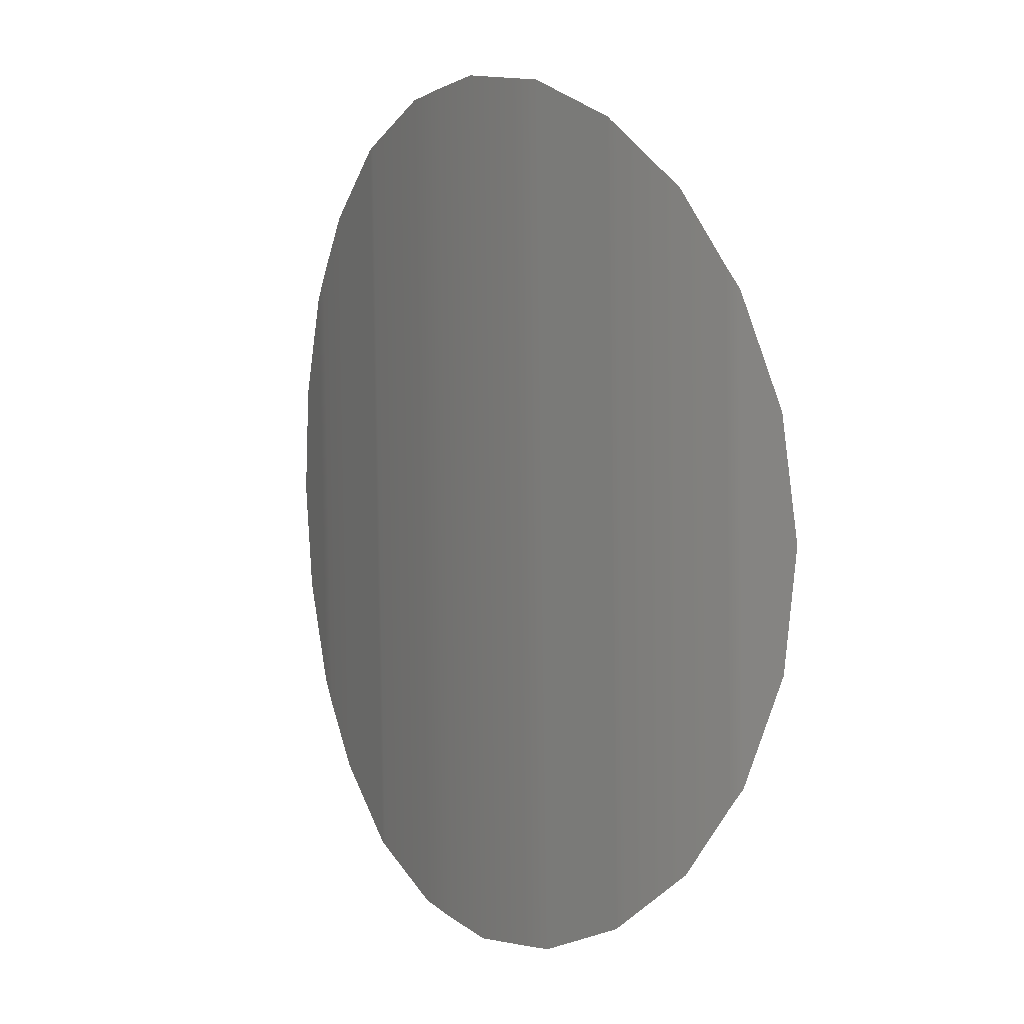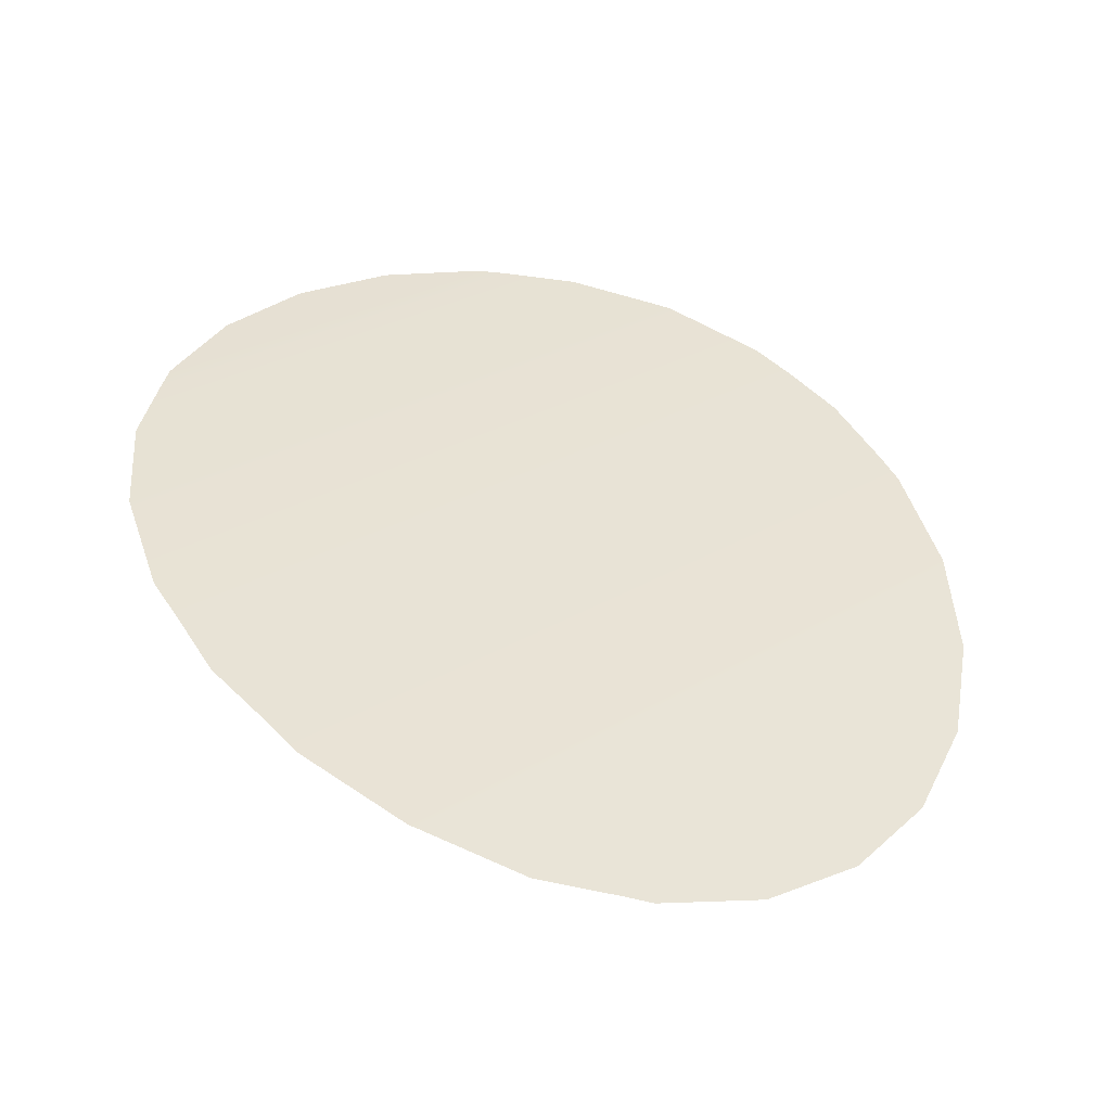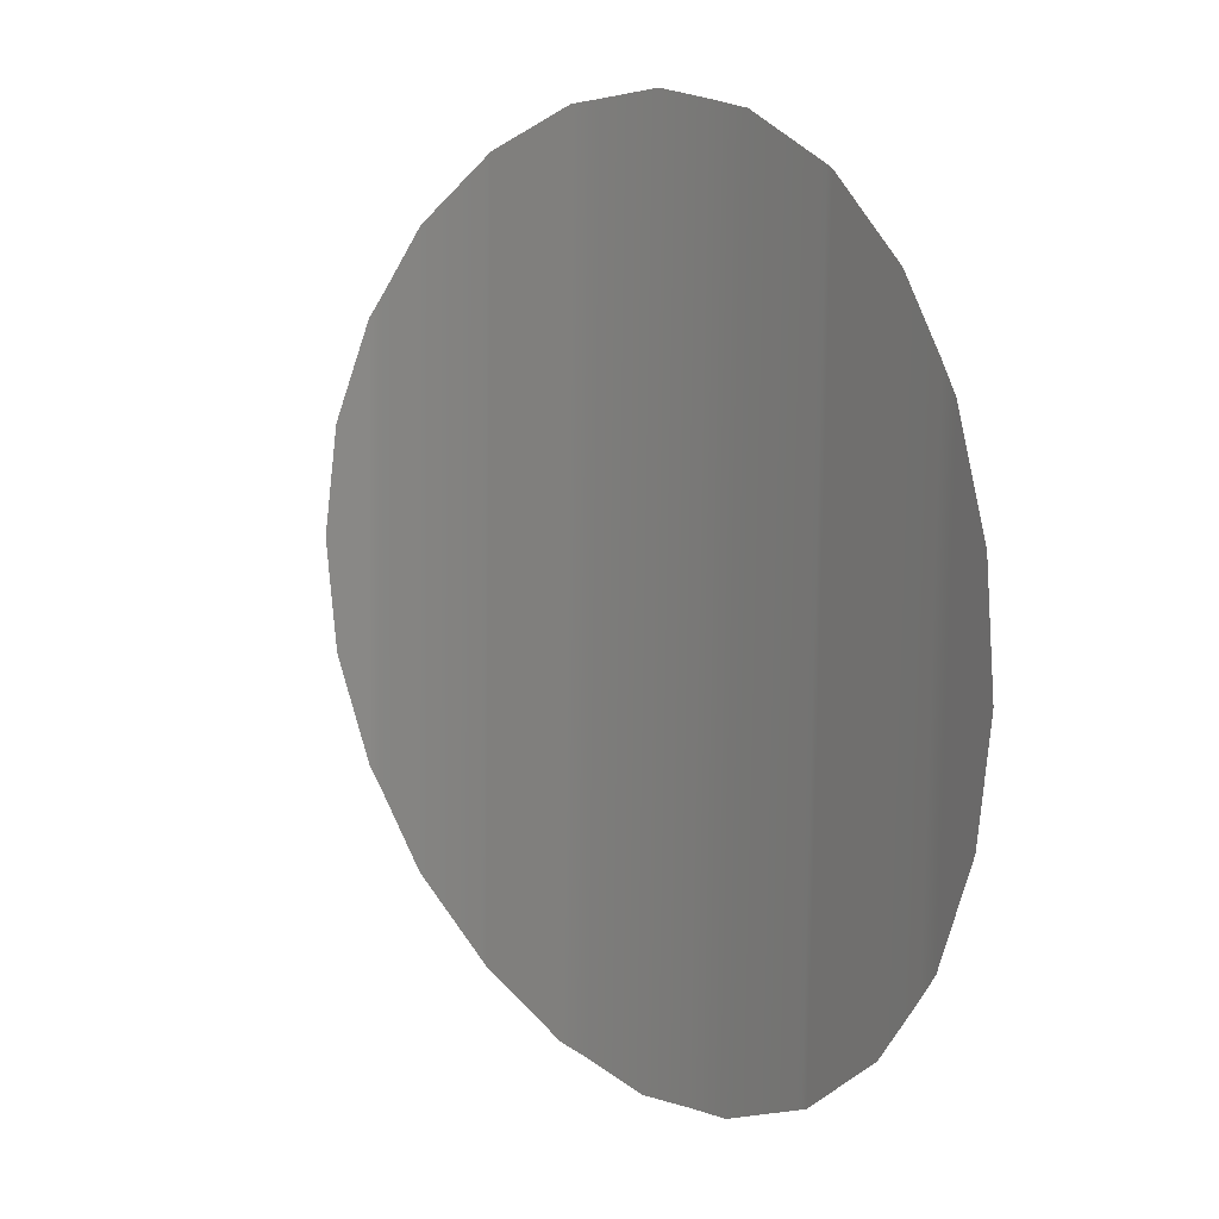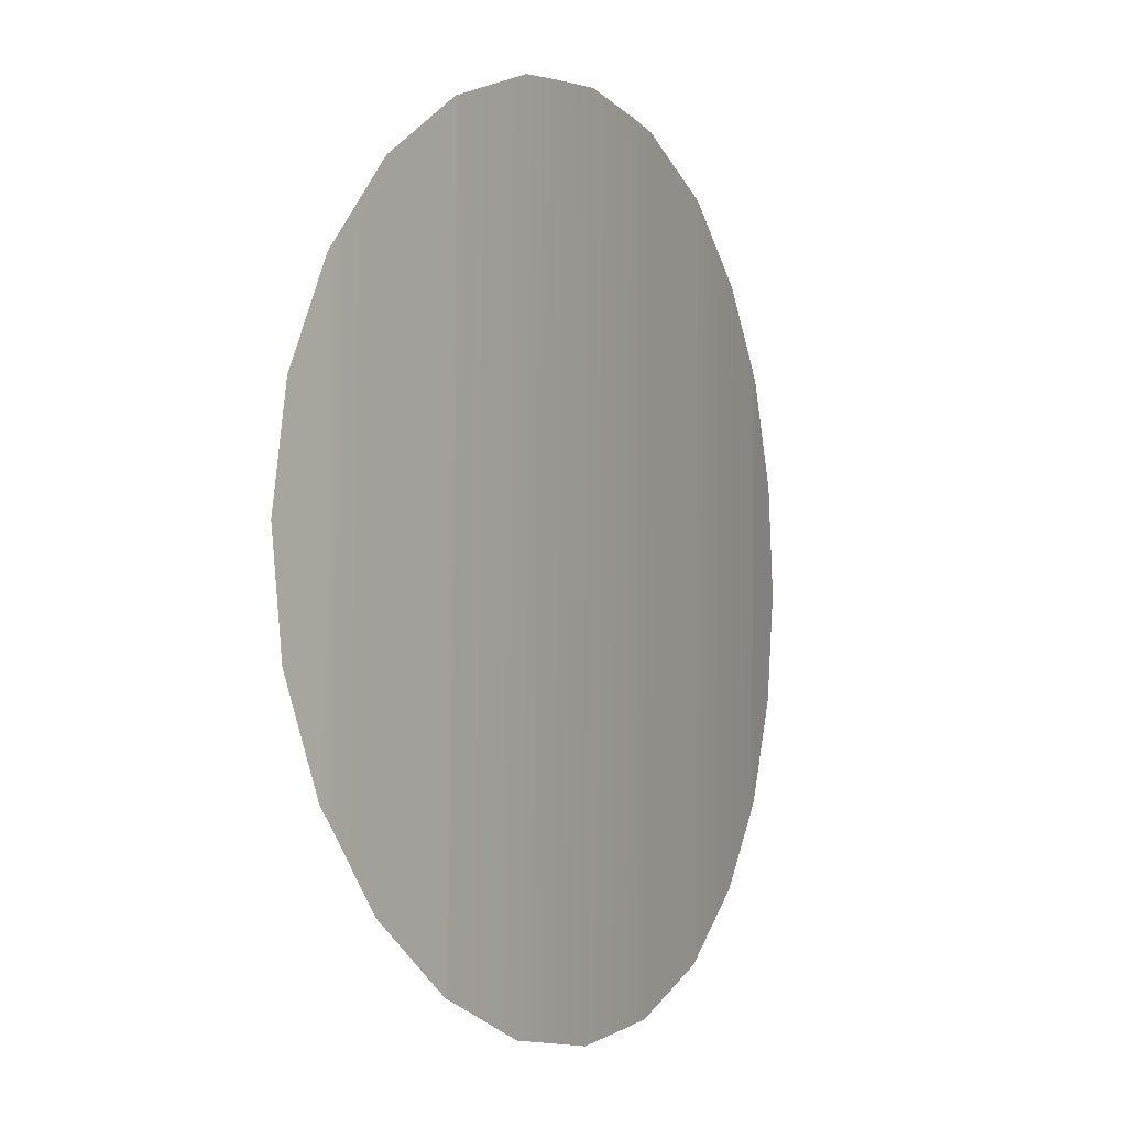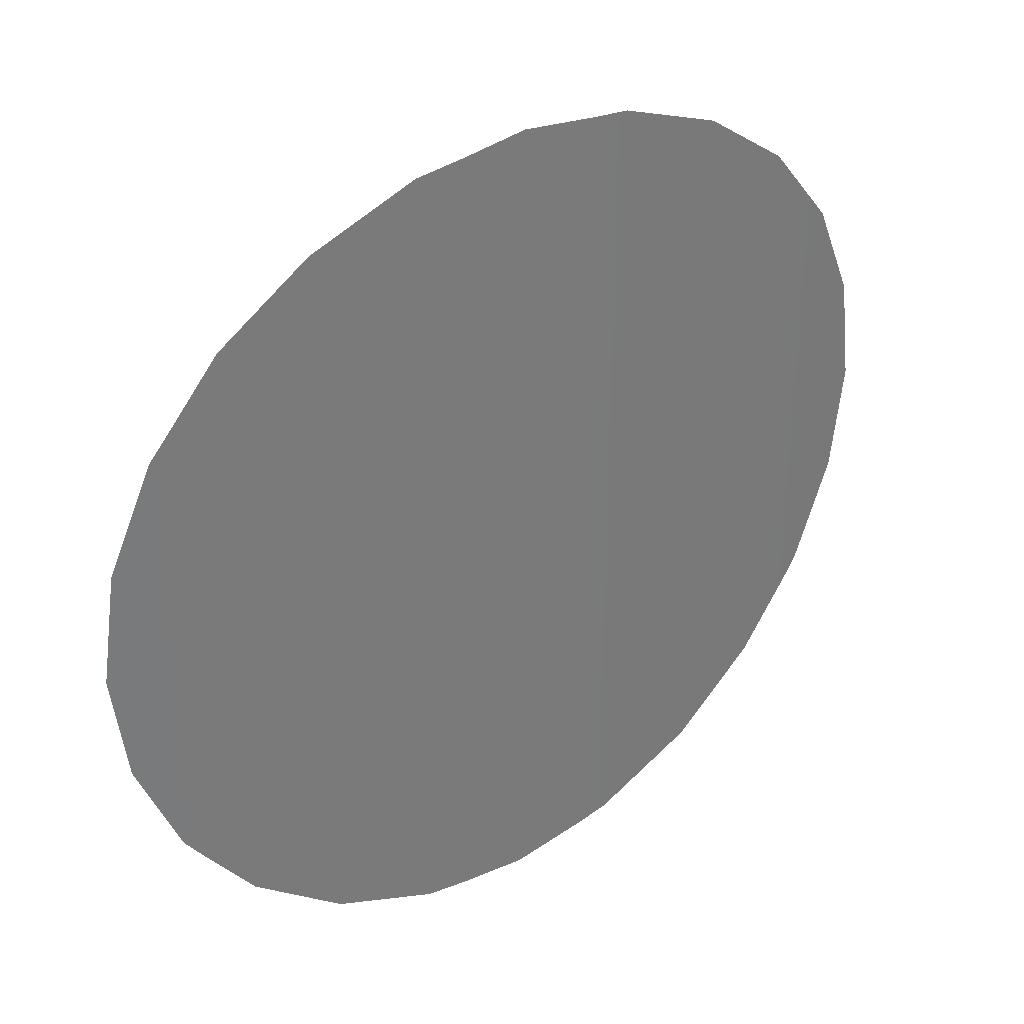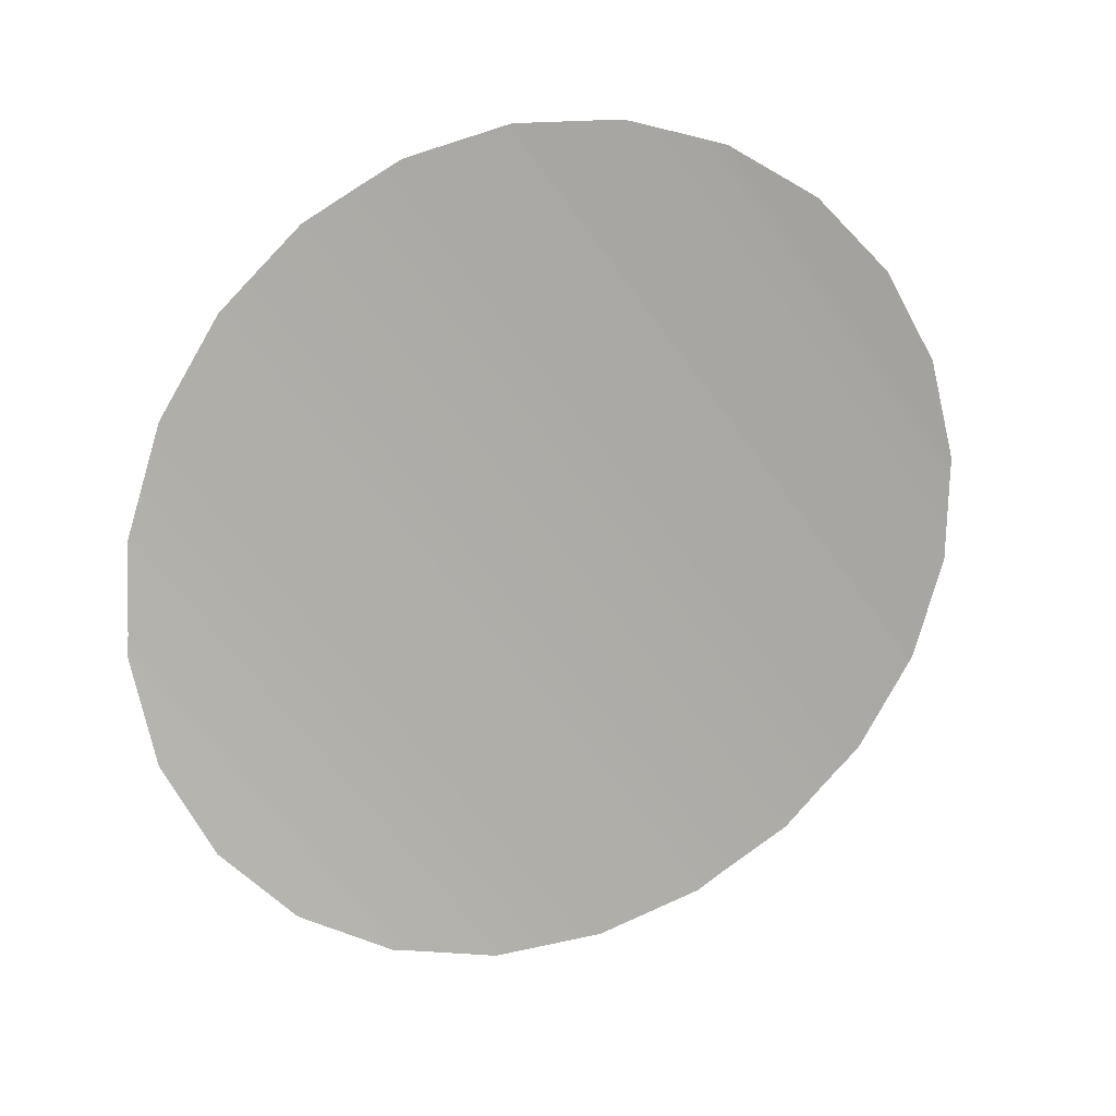
<metadata>
{"format":"obj","ext":"obj","renderer":"f3d","projection":"perspective","resolution":1024,"background":"white","views":[{"elev":4.1,"azim":-99.6,"up":"+Z"},{"elev":27.2,"azim":-132.1,"up":"+Y"},{"elev":10.8,"azim":75.2,"up":"+Z"},{"elev":-4.7,"azim":140.0,"up":"+Z"},{"elev":32.9,"azim":163.6,"up":"+Z"},{"elev":-63.9,"azim":36.1,"up":"+Y"}]}
</metadata>
<code>
o #ID110
v -0.05236 0.05284 -0.4455
v -0.04987 0.05397 -0.4252
v -0.04987 0.0537 -0.4445
v -0.05236 0.05314 -0.4241
v -0.05356 0.05273 -0.424
v -0.05356 0.05243 -0.4456
v -0.05356 0.05243 -0.4456
v -0.05236 0.05284 -0.4455
v -0.05356 0.05273 -0.424
v -0.05236 0.05314 -0.4241
v -0.04987 0.05397 -0.4252
v -0.04987 0.0537 -0.4445
v -0.05521 0.05178 -0.4459
v -0.05521 0.05209 -0.4238
v -0.05722 0.0513 -0.424
v -0.05722 0.05099 -0.4456
v -0.05722 0.05099 -0.4456
v -0.05521 0.05178 -0.4459
v -0.05722 0.0513 -0.424
v -0.05521 0.05209 -0.4238
v -0.04615 0.05481 -0.441
v -0.04741 0.05465 -0.427
v -0.04615 0.05498 -0.4286
v -0.04741 0.05443 -0.4426
v -0.04969 0.05402 -0.4252
v -0.04969 0.05375 -0.4444
v -0.04969 0.05375 -0.4444
v -0.04969 0.05402 -0.4252
v -0.04741 0.05443 -0.4426
v -0.04741 0.05465 -0.427
v -0.04615 0.05481 -0.441
v -0.04615 0.05498 -0.4286
v -0.05807 0.05091 -0.4241
v -0.05807 0.05061 -0.4455
v -0.06074 0.0497 -0.4252
v -0.06074 0.04944 -0.4444
v -0.06083 0.04966 -0.4253
v -0.06083 0.04939 -0.4443
v -0.06083 0.04939 -0.4443
v -0.06074 0.04944 -0.4444
v -0.06083 0.04966 -0.4253
v -0.06074 0.0497 -0.4252
v -0.05807 0.05061 -0.4455
v -0.05807 0.05091 -0.4241
v -0.04455 0.05523 -0.4377
v -0.04455 0.05531 -0.432
v -0.04417 0.05536 -0.4348
v -0.04565 0.05509 -0.4293
v -0.04565 0.05494 -0.4403
v -0.04565 0.05494 -0.4403
v -0.04565 0.05509 -0.4293
v -0.04455 0.05523 -0.4377
v -0.04455 0.05531 -0.432
v -0.04417 0.05536 -0.4348
v -0.06302 0.04853 -0.427
v -0.06302 0.04831 -0.4426
v -0.0644 0.04764 -0.4408
v -0.0644 0.04781 -0.4288
v -0.0644 0.04781 -0.4288
v -0.0644 0.04764 -0.4408
v -0.06302 0.04853 -0.427
v -0.06302 0.04831 -0.4426
v -0.06478 0.04744 -0.4403
v -0.06478 0.04759 -0.4293
v -0.06588 0.04685 -0.4377
v -0.06588 0.04693 -0.432
v -0.06626 0.04668 -0.4348
v -0.06626 0.04668 -0.4348
v -0.06588 0.04685 -0.4377
v -0.06588 0.04693 -0.432
v -0.06478 0.04759 -0.4293
v -0.06478 0.04744 -0.4403
f 1 2 3
f 2 1 4
f 4 1 5
f 5 1 6
f 7 8 9
f 9 8 10
f 10 8 11
f 12 11 8
f 13 5 6
f 5 13 14
f 14 13 15
f 15 13 16
f 17 18 19
f 19 18 20
f 20 18 9
f 7 9 18
f 21 22 23
f 22 21 24
f 22 24 25
f 25 24 26
f 25 26 2
f 2 26 3
f 12 27 11
f 11 27 28
f 27 29 28
f 28 29 30
f 29 31 30
f 32 30 31
f 16 33 15
f 33 16 34
f 33 34 35
f 35 34 36
f 35 36 37
f 37 36 38
f 39 40 41
f 41 40 42
f 40 43 42
f 42 43 44
f 43 17 44
f 19 44 17
f 45 46 47
f 46 45 48
f 48 45 49
f 48 49 23
f 23 49 21
f 31 50 32
f 32 50 51
f 50 52 51
f 51 52 53
f 54 53 52
f 38 55 37
f 55 38 56
f 55 56 57
f 55 57 58
f 59 60 61
f 60 62 61
f 62 39 61
f 41 61 39
f 63 58 57
f 58 63 64
f 64 63 65
f 64 65 66
f 66 65 67
f 68 69 70
f 70 69 71
f 69 72 71
f 71 72 59
f 60 59 72

</code>
